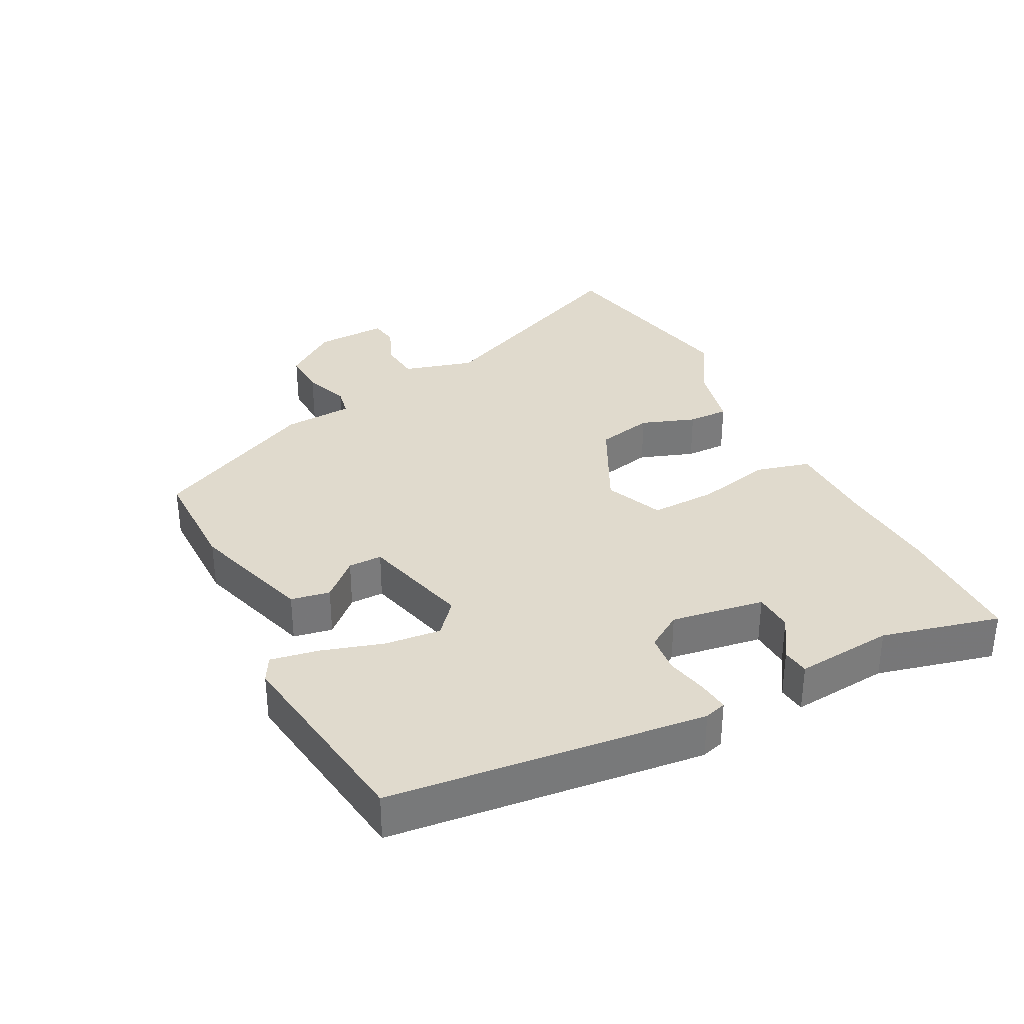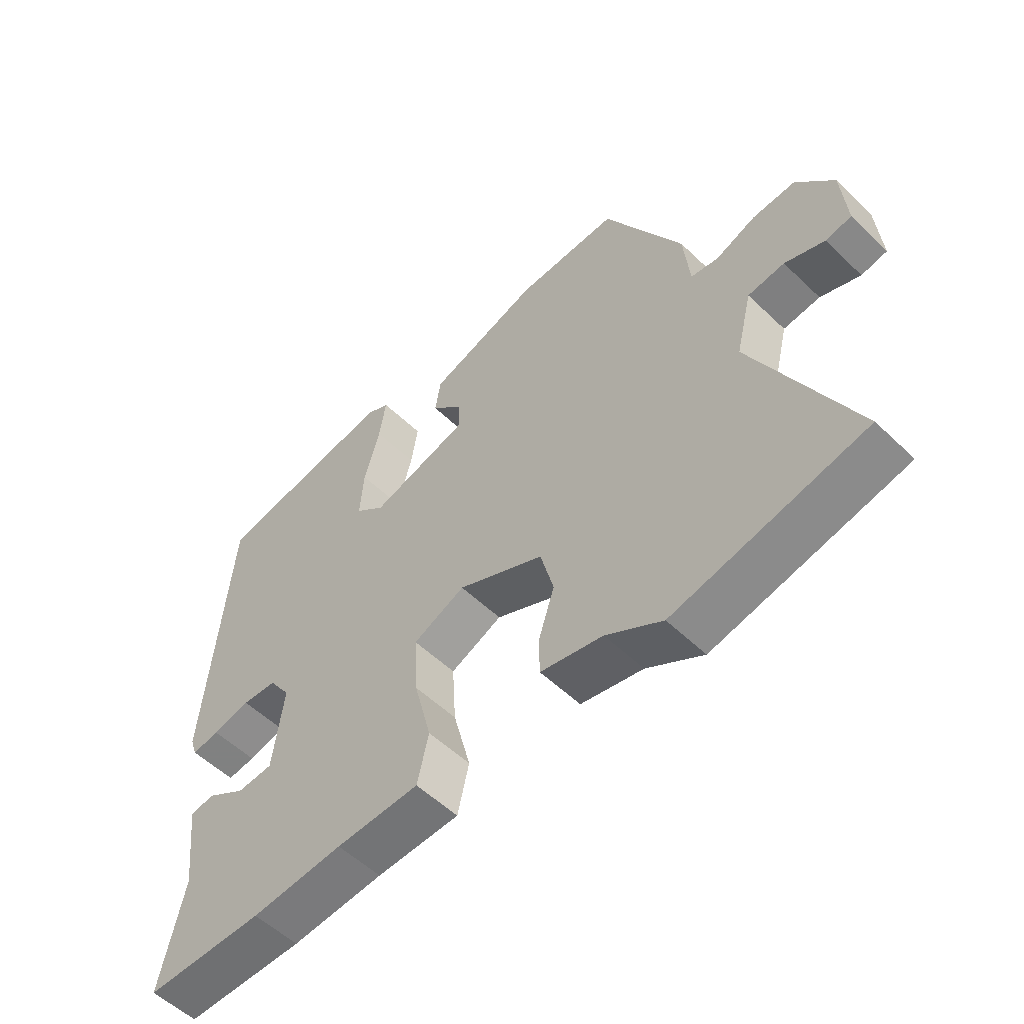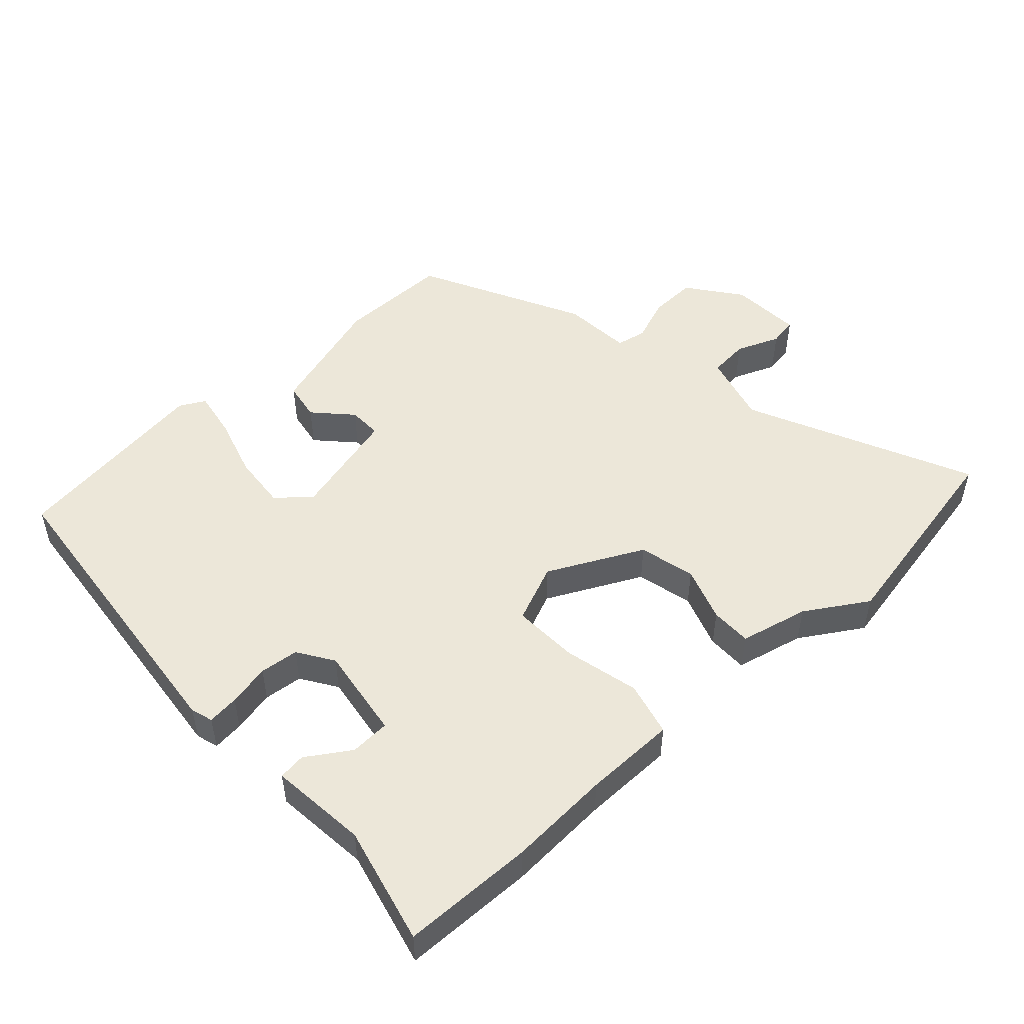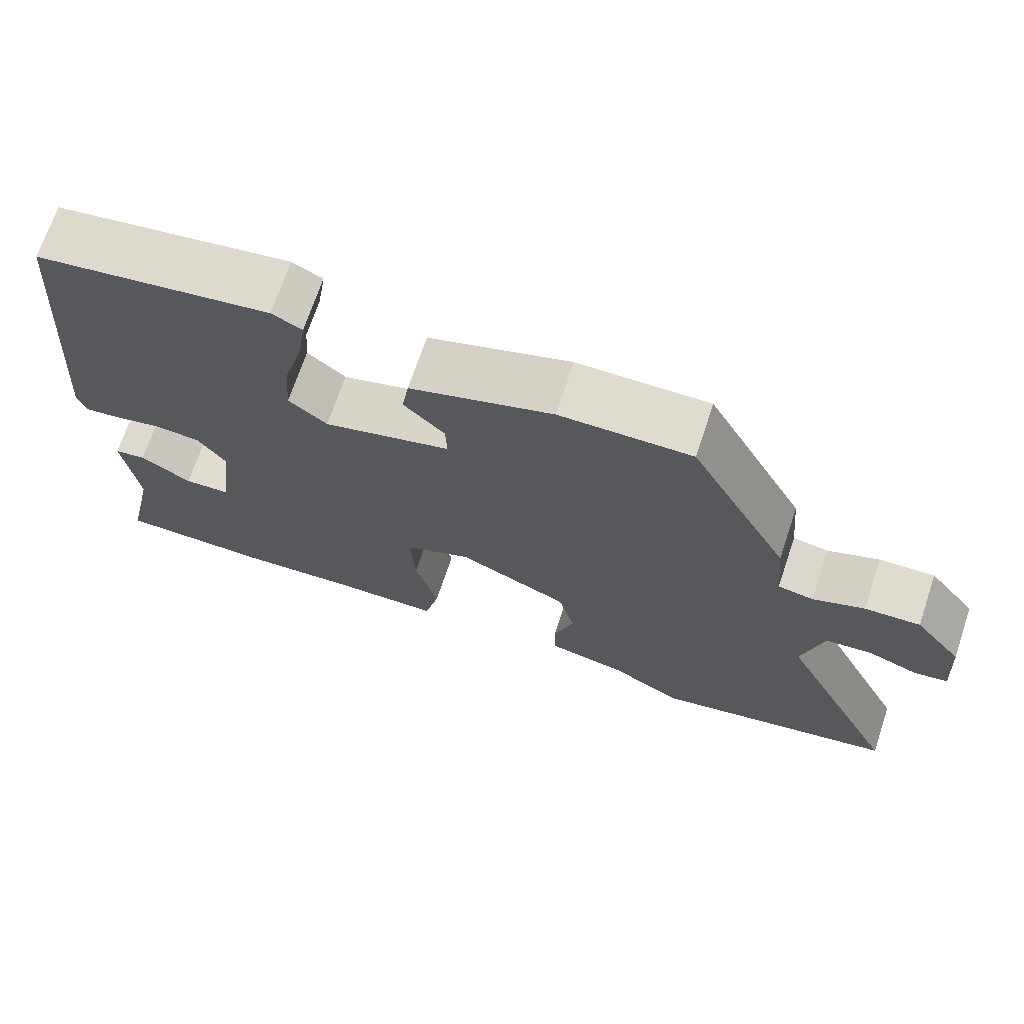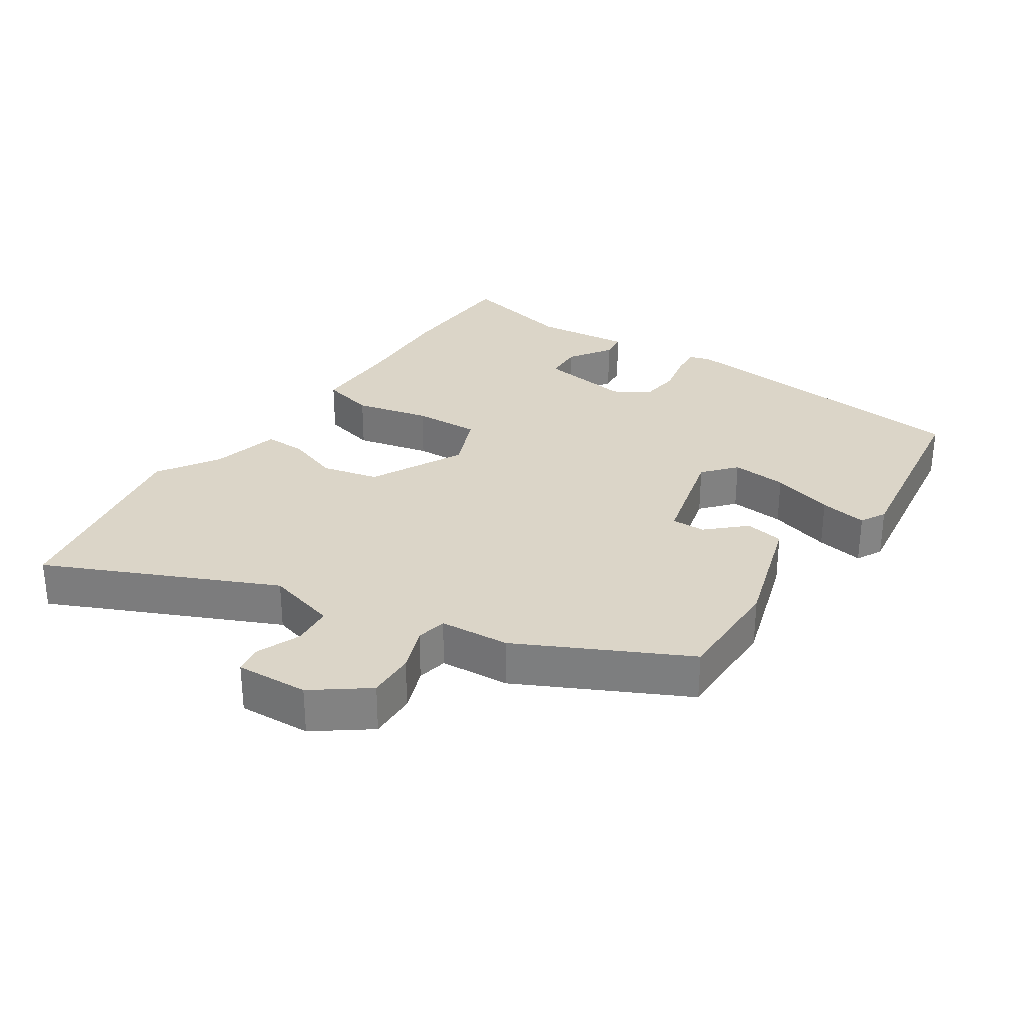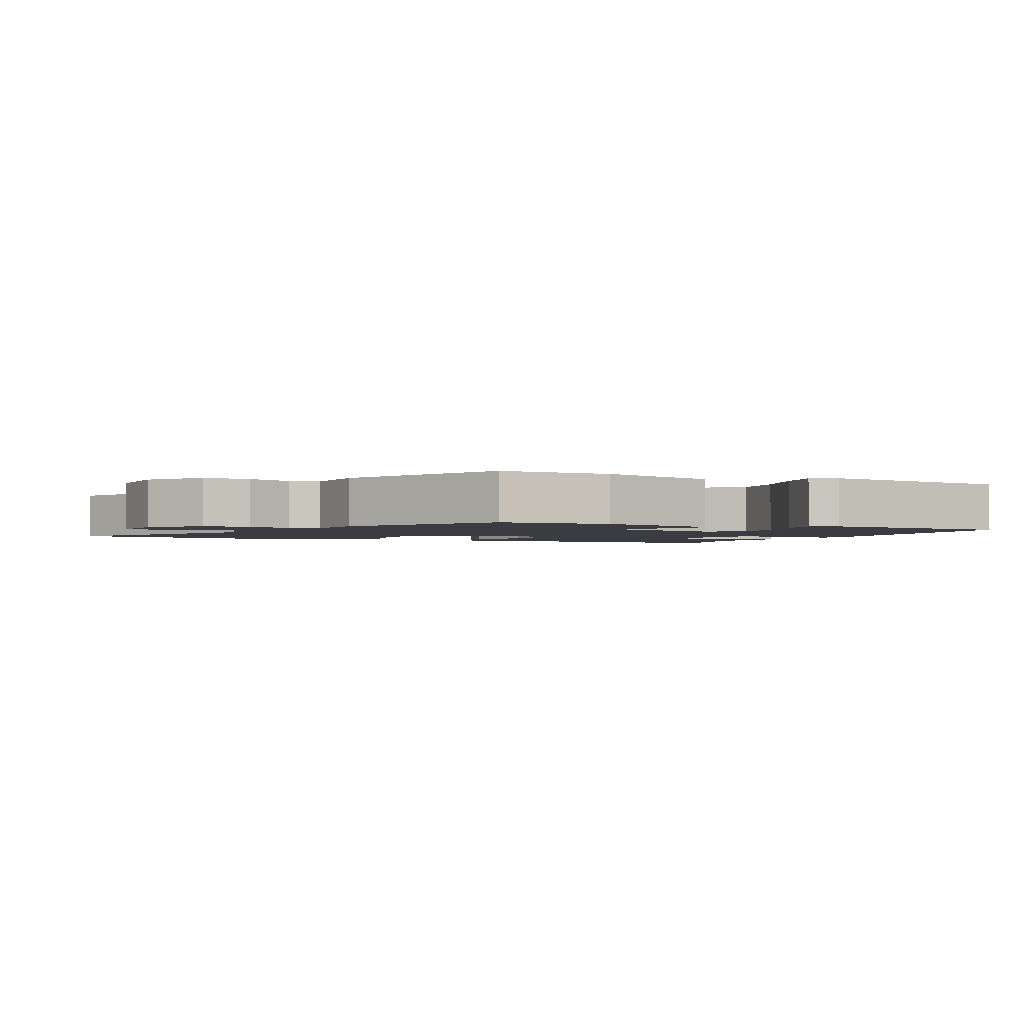
<metadata>
{"format":"obj","ext":"obj","renderer":"f3d","projection":"perspective","resolution":1024,"background":"white","views":[{"elev":33.1,"azim":64.3,"up":"+Y"},{"elev":-54.8,"azim":-135.3,"up":"+Z"},{"elev":50.0,"azim":138.6,"up":"+Y"},{"elev":70.3,"azim":-161.4,"up":"+Z"},{"elev":29.6,"azim":-54.9,"up":"+Y"},{"elev":-2.2,"azim":-23.8,"up":"+Y"}]}
</metadata>
<code>
v 0.52 0.07 -0.5
v 0.321 0.07 -0.5
v 0.167 0.07 -0.488
v 0.028 0.07 -0.484
v 0.009 0.07 -0.402
v 0.038 0.07 -0.289
v 0.044 0.07 -0.189
v -0.043 0.07 -0.15
v -0.187 0.07 -0.218
v -0.209 0.07 -0.303
v -0.182 0.07 -0.386
v -0.183 0.07 -0.448
v -0.287 0.07 -0.47
v -0.381 0.07 -0.526
v -0.699 0.07 -0.457
v -0.536 0.07 -0.12
v -0.563 0.07 -0.012
v -0.624 0.07 -0.005
v -0.69 0.07 -0.03
v -0.733 0.07 -0.022
v -0.725 0.07 0.087
v -0.663 0.07 0.166
v -0.591 0.07 0.162
v -0.524 0.07 0.135
v -0.478 0.07 0.143
v -0.468 0.07 0.248
v -0.338 0.07 0.494
v -0.167 0.07 0.49
v 0.019 0.07 0.428
v 0.028 0.07 0.369
v -0.025 0.07 0.315
v -0.027 0.07 0.264
v 0.139 0.07 0.217
v 0.189 0.07 0.258
v 0.183 0.07 0.342
v 0.157 0.07 0.436
v 0.146 0.07 0.508
v 0.185 0.07 0.528
v 0.491 0.07 0.478
v 0.53 0.07 0.005
v 0.519 0.07 -0.028
v 0.472 0.07 -0.022
v 0.409 0.07 -0.007
v 0.35 0.07 -0.012
v 0.314 0.07 -0.065
v 0.332 0.07 -0.206
v 0.392 0.07 -0.21
v 0.458 0.07 -0.169
v 0.499 0.07 -0.175
v 0.481 0.07 -0.322
v 0.52 0 -0.5
v 0.321 0 -0.5
v 0.167 0 -0.488
v 0.028 0 -0.484
v 0.009 0 -0.402
v 0.038 0 -0.289
v 0.044 0 -0.189
v -0.043 0 -0.15
v -0.187 0 -0.218
v -0.209 0 -0.303
v -0.182 0 -0.386
v -0.183 0 -0.448
v -0.287 0 -0.47
v -0.381 0 -0.526
v -0.699 0 -0.457
v -0.536 0 -0.12
v -0.563 0 -0.012
v -0.624 0 -0.005
v -0.69 0 -0.03
v -0.733 0 -0.022
v -0.725 0 0.087
v -0.663 0 0.166
v -0.591 0 0.162
v -0.524 0 0.135
v -0.478 0 0.143
v -0.468 0 0.248
v -0.338 0 0.494
v -0.167 0 0.49
v 0.019 0 0.428
v 0.028 0 0.369
v -0.025 0 0.315
v -0.027 0 0.264
v 0.139 0 0.217
v 0.189 0 0.258
v 0.183 0 0.342
v 0.157 0 0.436
v 0.146 0 0.508
v 0.185 0 0.528
v 0.491 0 0.478
v 0.53 0 0.005
v 0.519 0 -0.028
v 0.472 0 -0.022
v 0.409 0 -0.007
v 0.35 0 -0.012
v 0.314 0 -0.065
v 0.332 0 -0.206
v 0.392 0 -0.21
v 0.458 0 -0.169
v 0.499 0 -0.175
v 0.481 0 -0.322
f 47 48 49 50
f 1 2 3
f 50 1 3
f 47 50 3
f 46 47 3
f 4 5 6
f 3 4 6
f 46 3 6
f 45 46 6
f 44 45 6 7
f 41 42 43
f 40 41 43
f 39 40 43
f 38 39 43
f 37 38 43
f 36 37 43
f 35 36 43
f 34 35 43 44
f 44 7 8
f 34 44 8
f 33 34 8
f 29 30 31
f 28 29 31
f 27 28 31
f 26 27 31
f 25 26 31
f 25 31 32
f 22 23 24
f 21 22 24
f 20 21 24
f 19 20 24
f 18 19 24
f 17 18 24 25
f 33 8 9
f 32 33 9
f 25 32 9
f 17 25 9
f 16 17 9
f 10 11 12 13
f 14 15 16
f 13 14 16
f 10 13 16
f 9 10 16
f 100 99 98 97
f 53 52 51
f 53 51 100
f 53 100 97
f 53 97 96
f 56 55 54
f 56 54 53
f 56 53 96
f 56 96 95
f 57 56 95 94
f 93 92 91
f 93 91 90
f 93 90 89
f 93 89 88
f 93 88 87
f 93 87 86
f 93 86 85
f 94 93 85 84
f 58 57 94
f 58 94 84
f 58 84 83
f 81 80 79
f 81 79 78
f 81 78 77
f 81 77 76
f 81 76 75
f 82 81 75
f 74 73 72
f 74 72 71
f 74 71 70
f 74 70 69
f 74 69 68
f 75 74 68 67
f 59 58 83
f 59 83 82
f 59 82 75
f 59 75 67
f 59 67 66
f 63 62 61 60
f 66 65 64
f 66 64 63
f 66 63 60
f 66 60 59
f 1 51 52 2
f 2 52 53 3
f 3 53 54 4
f 4 54 55 5
f 5 55 56 6
f 6 56 57 7
f 7 57 58 8
f 8 58 59 9
f 9 59 60 10
f 10 60 61 11
f 11 61 62 12
f 12 62 63 13
f 13 63 64 14
f 14 64 65 15
f 15 65 66 16
f 16 66 67 17
f 17 67 68 18
f 18 68 69 19
f 19 69 70 20
f 20 70 71 21
f 21 71 72 22
f 22 72 73 23
f 23 73 74 24
f 24 74 75 25
f 25 75 76 26
f 26 76 77 27
f 27 77 78 28
f 28 78 79 29
f 29 79 80 30
f 30 80 81 31
f 31 81 82 32
f 32 82 83 33
f 33 83 84 34
f 34 84 85 35
f 35 85 86 36
f 36 86 87 37
f 37 87 88 38
f 38 88 89 39
f 39 89 90 40
f 40 90 91 41
f 41 91 92 42
f 42 92 93 43
f 43 93 94 44
f 44 94 95 45
f 45 95 96 46
f 46 96 97 47
f 47 97 98 48
f 48 98 99 49
f 49 99 100 50
f 50 100 51 1

</code>
